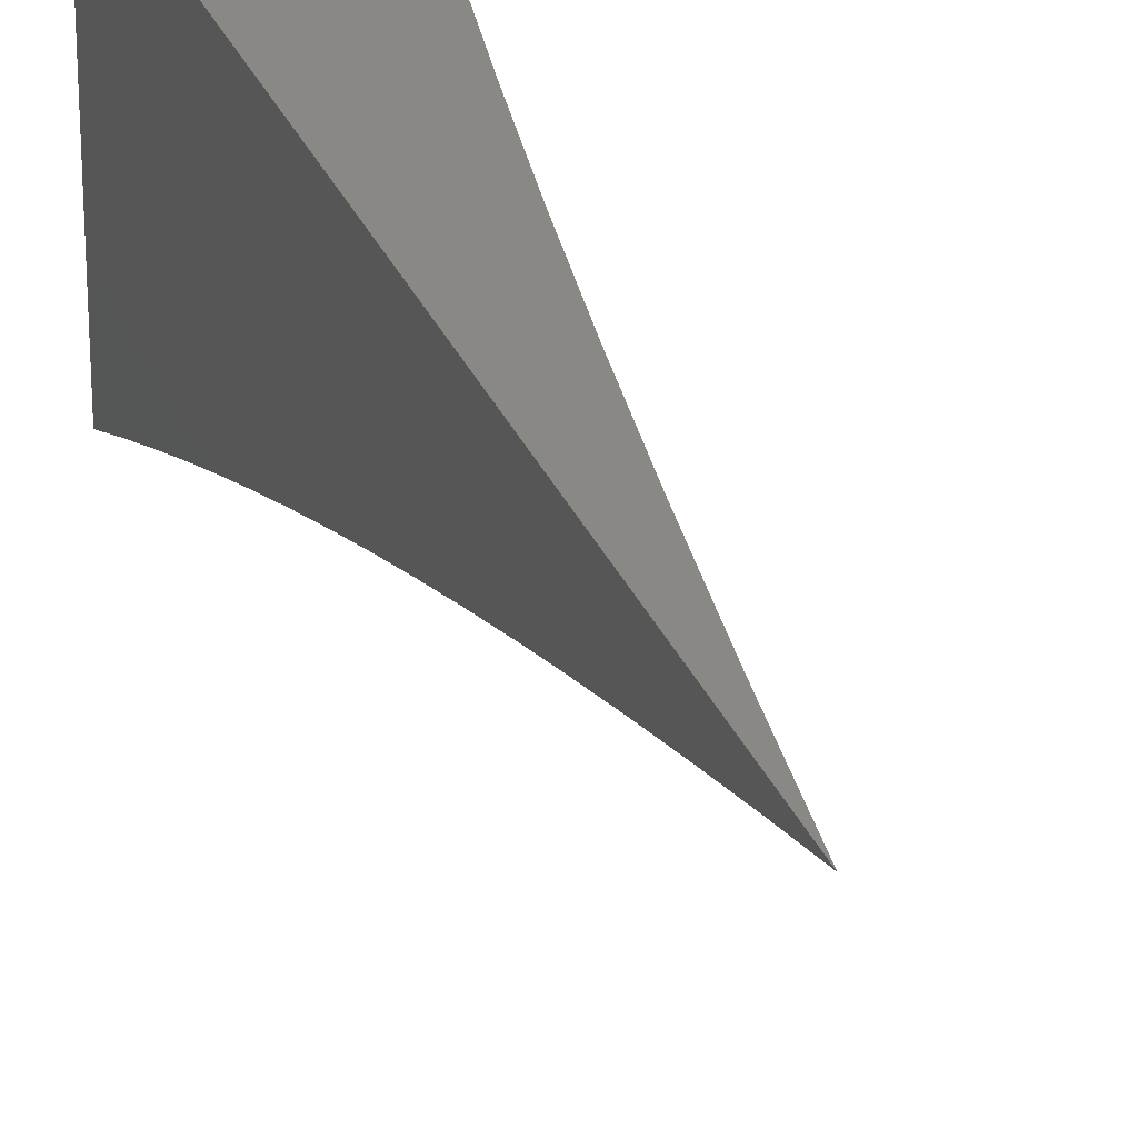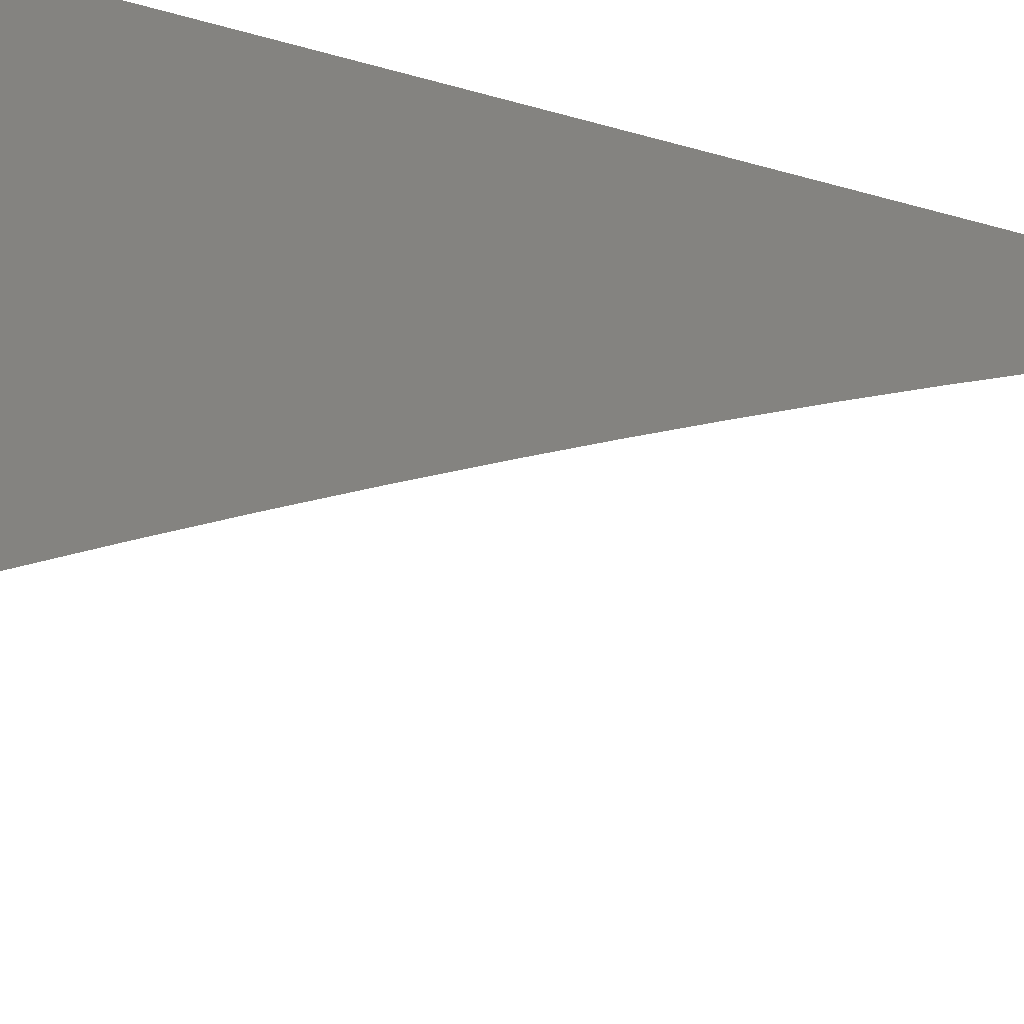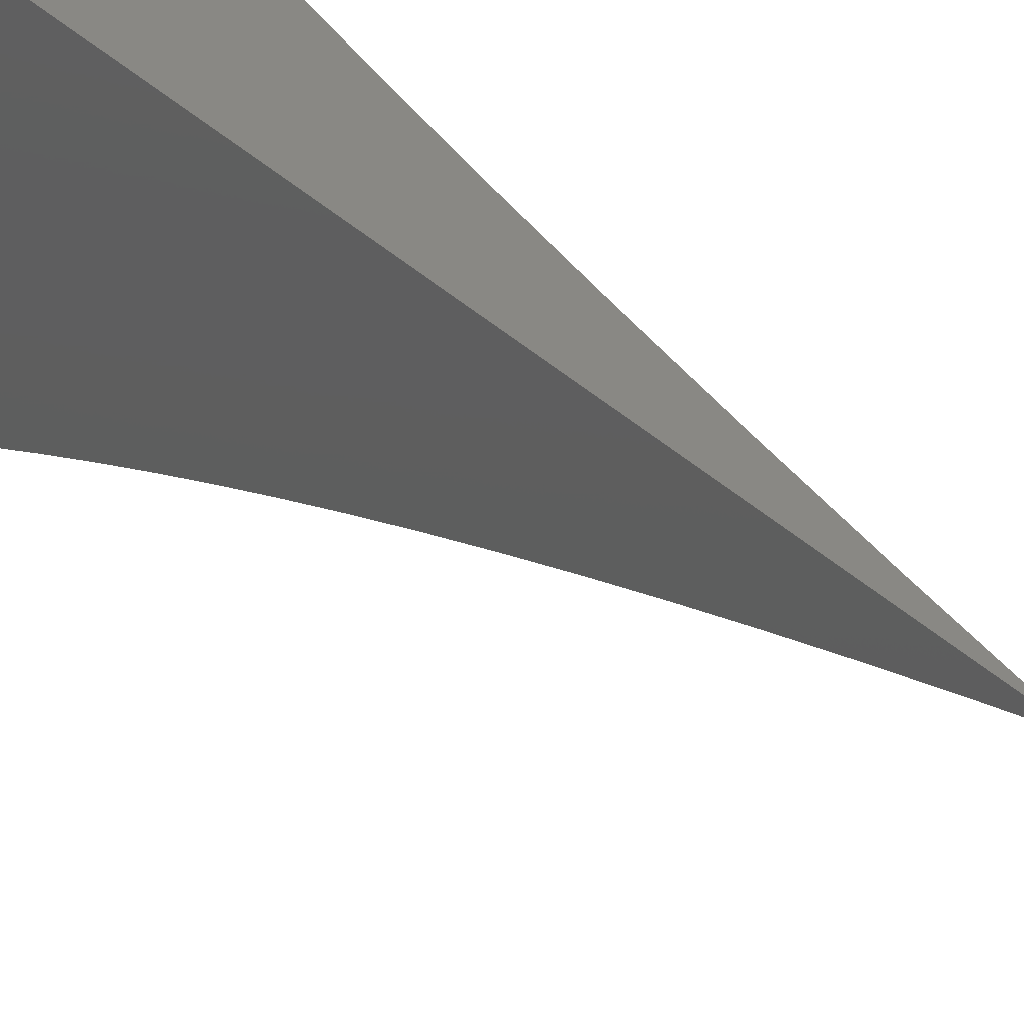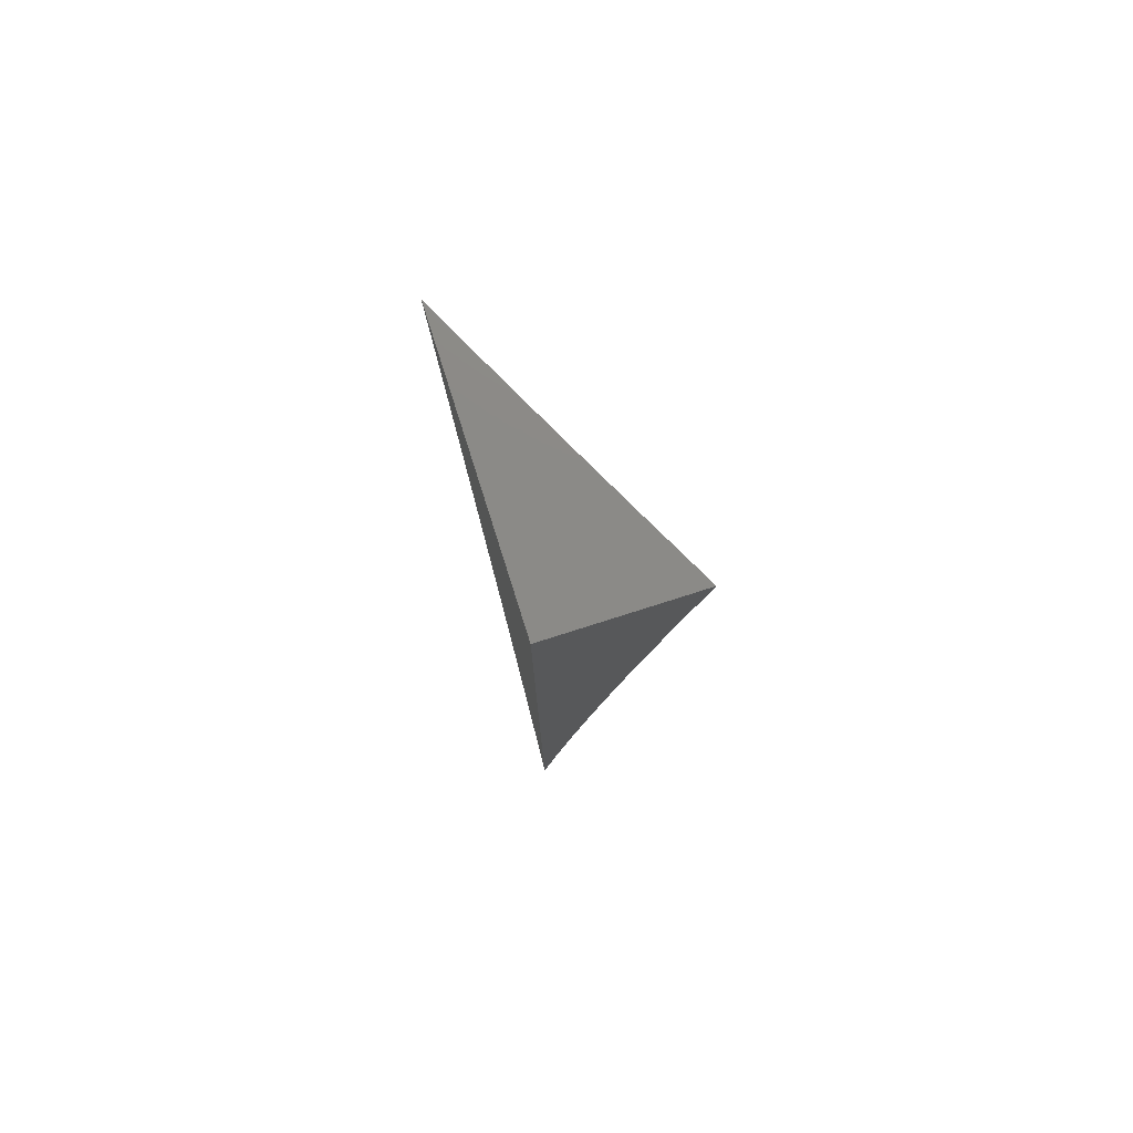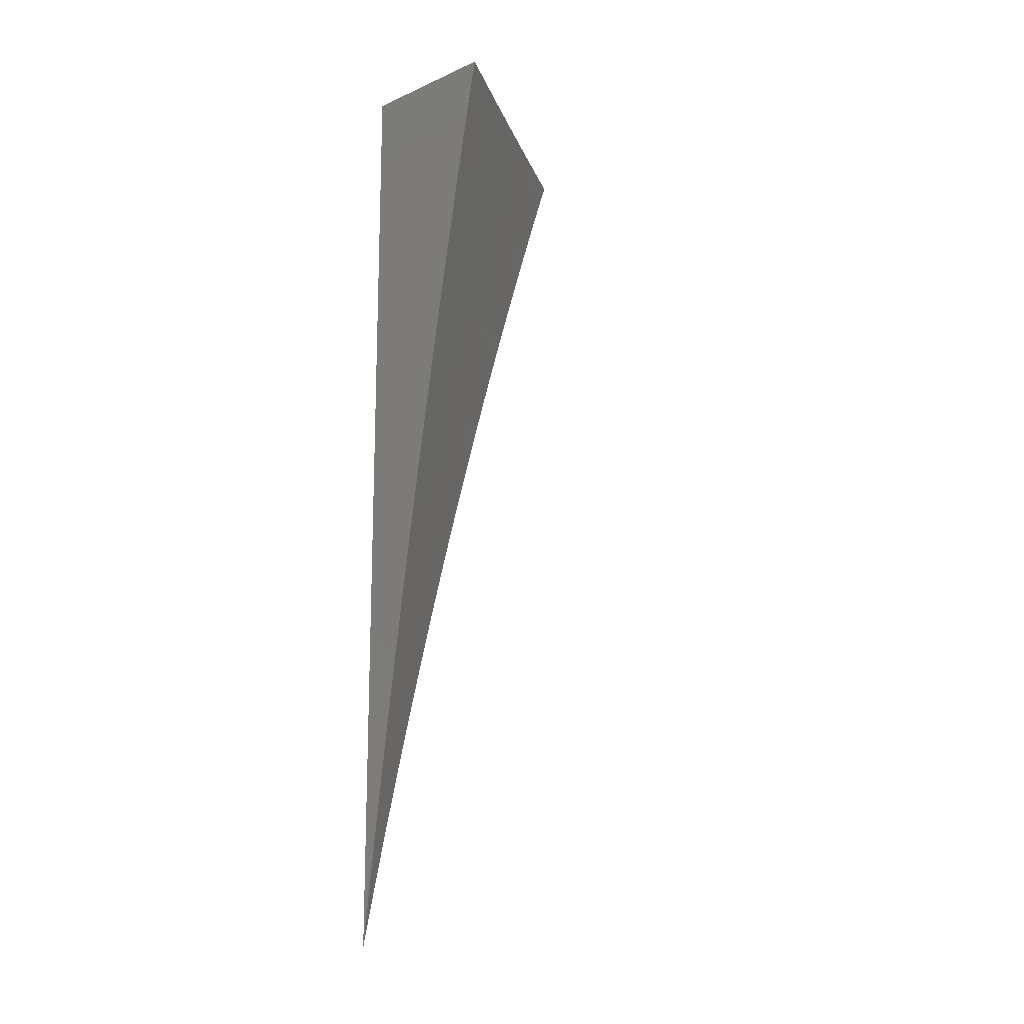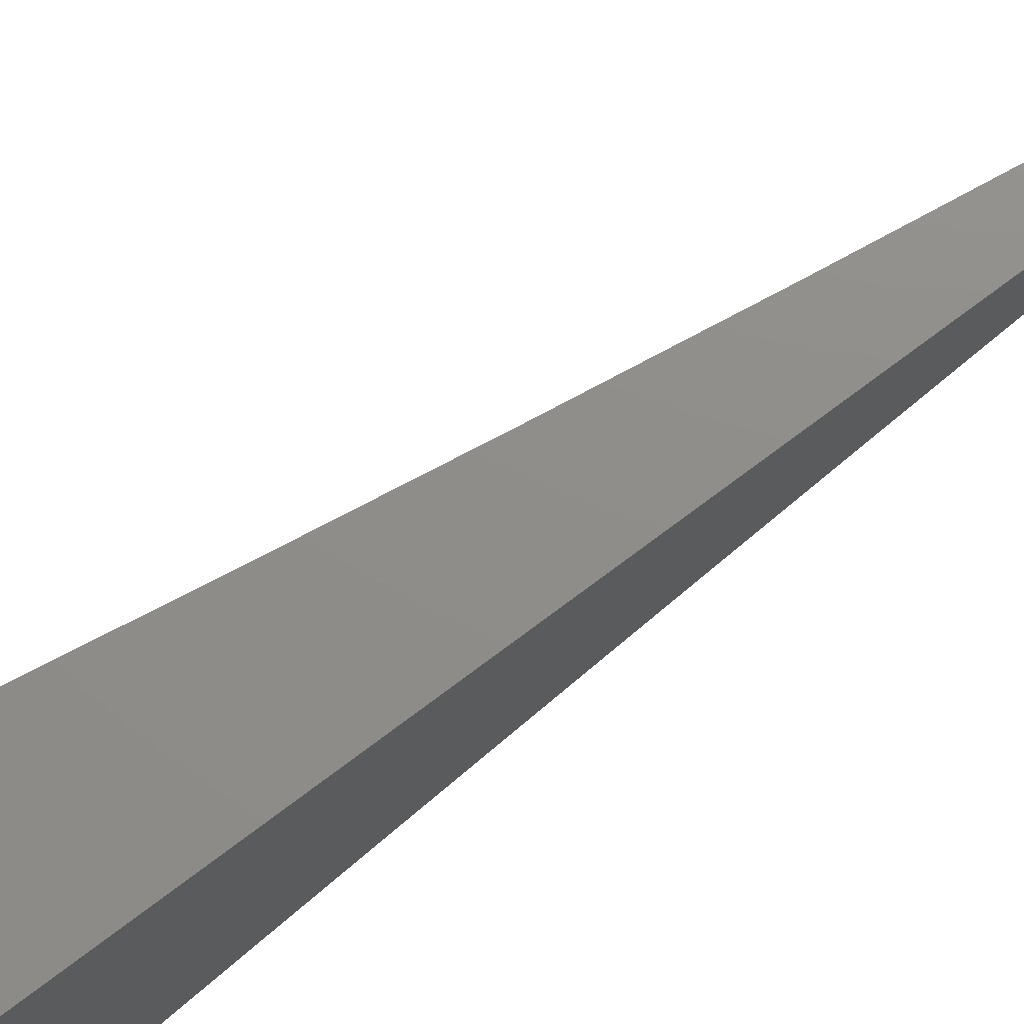
<metadata>
{"format":"stl","ext":"stl","renderer":"f3d","projection":"perspective","resolution":1024,"background":"white","views":[{"elev":26.4,"azim":162.4,"up":"+Y"},{"elev":-13.1,"azim":50.1,"up":"+Y"},{"elev":26.4,"azim":149.5,"up":"+Y"},{"elev":78.2,"azim":162.4,"up":"+Z"},{"elev":-15.9,"azim":-137.9,"up":"+Z"},{"elev":73.8,"azim":53.0,"up":"+Y"}]}
</metadata>
<code>
# stl→obj: 42 verts, 80 faces
v 10 4.783 2
v 9.973 4.838 2
v 10 4.8 1.956
v 9.986 4.844 1.91
v 10 4.816 1.912
v 10 4.831 1.868
v 9.999 4.85 1.82
v 10 4.846 1.823
v 10 4.861 1.779
v 9.971 4.905 1.82
v 10 4.876 1.734
v 9.983 4.911 1.73
v 10 4.89 1.689
v 9.994 4.916 1.64
v 10 4.904 1.645
v 10 4.917 1.6
v 9.966 4.971 1.64
v 10 4.93 1.554
v 9.977 4.976 1.55
v 10 4.943 1.509
v 9.987 4.981 1.461
v 10 4.955 1.464
v 10 4.967 1.419
v 9.989 5 1.372
v 9.996 4.986 1.371
v 10 4.989 1.328
v 10 4.978 1.373
v 9.958 4.898 1.91
v 9.945 4.892 2
v 9.93 4.953 1.91
v 9.917 4.946 2
v 9.905 5 1.911
v 9.889 5 2
v 9.921 5 1.821
v 9.943 4.959 1.82
v 9.936 5 1.732
v 9.955 4.965 1.73
v 9.95 5 1.642
v 9.964 5 1.552
v 9.977 5 1.462
v 10 5 1.282
v 10 5 2
f 1 2 3
f 3 2 4
f 3 4 5
f 5 4 6
f 6 4 7
f 6 7 8
f 8 7 9
f 9 7 10
f 9 10 11
f 11 10 12
f 11 12 13
f 13 12 14
f 13 14 15
f 15 14 16
f 16 14 17
f 16 17 18
f 18 17 19
f 18 19 20
f 20 19 21
f 20 21 22
f 22 21 23
f 23 21 24
f 23 24 25
f 25 24 26
f 25 26 27
f 4 2 28
f 28 2 29
f 28 29 30
f 30 29 31
f 30 31 32
f 32 31 33
f 32 34 30
f 30 34 35
f 30 35 28
f 28 35 10
f 28 10 4
f 4 10 7
f 34 36 35
f 35 36 37
f 35 37 10
f 10 37 12
f 36 38 37
f 37 38 17
f 37 17 12
f 12 17 14
f 38 39 17
f 17 39 19
f 39 40 19
f 19 40 21
f 40 24 21
f 24 41 26
f 27 23 25
f 41 24 42
f 42 24 40
f 42 40 39
f 39 38 42
f 42 38 36
f 42 36 34
f 34 32 42
f 42 32 33
f 33 31 42
f 42 31 29
f 42 29 2
f 2 1 42
f 1 3 42
f 42 3 5
f 42 5 6
f 6 8 42
f 42 8 9
f 42 9 11
f 11 13 42
f 42 13 15
f 42 15 16
f 16 18 42
f 42 18 20
f 42 20 22
f 22 23 42
f 42 23 27
f 42 27 26
f 26 41 42

</code>
